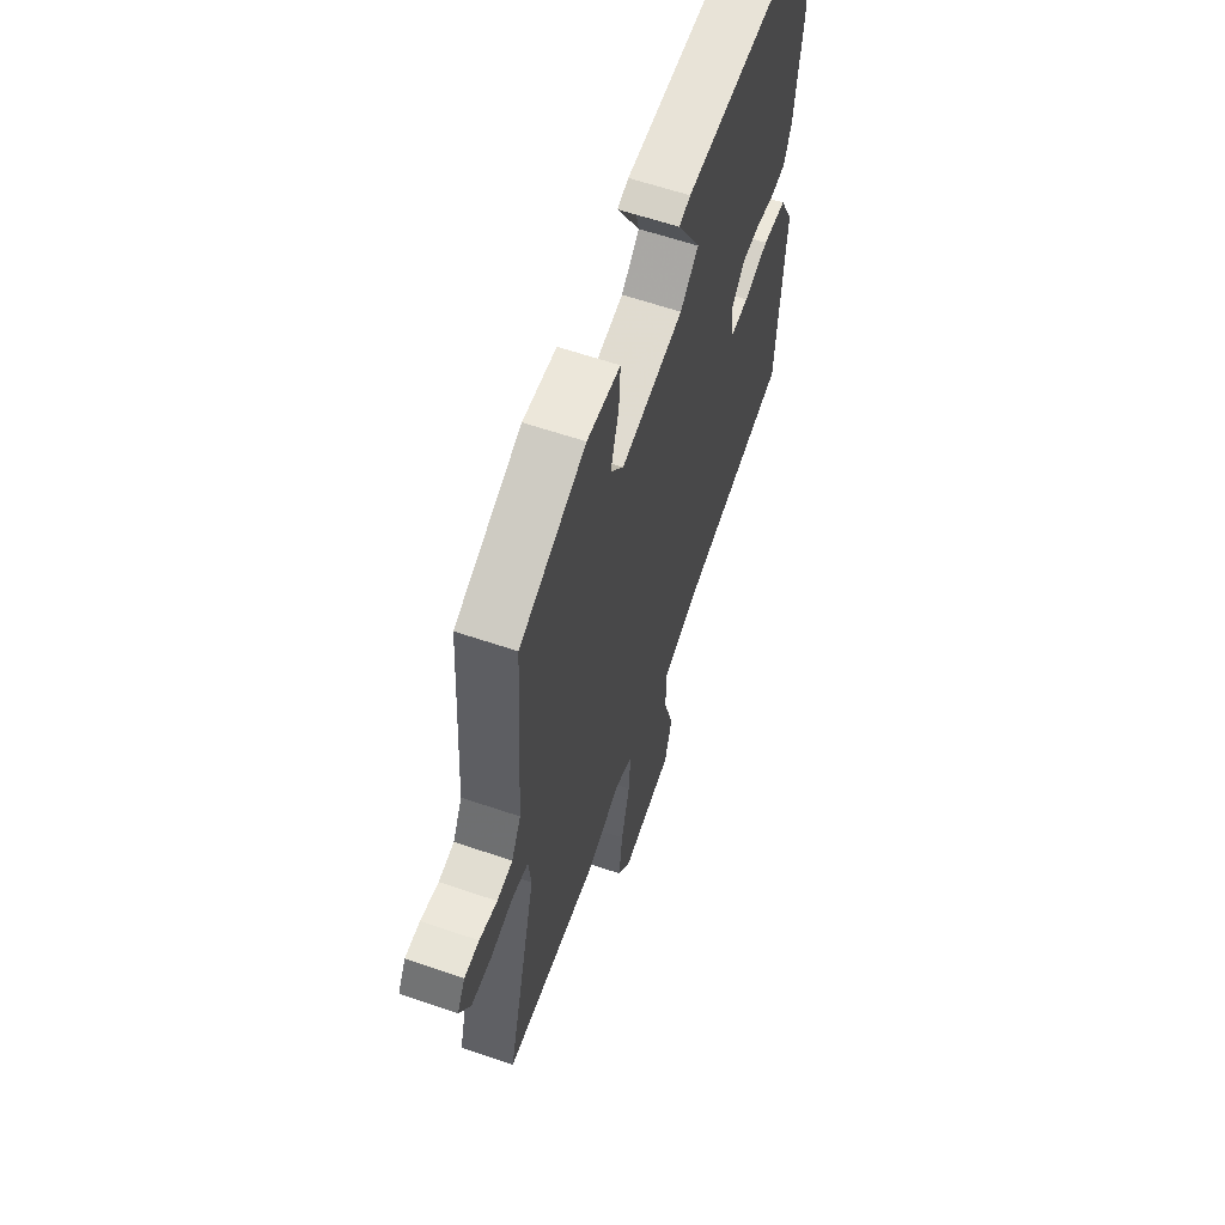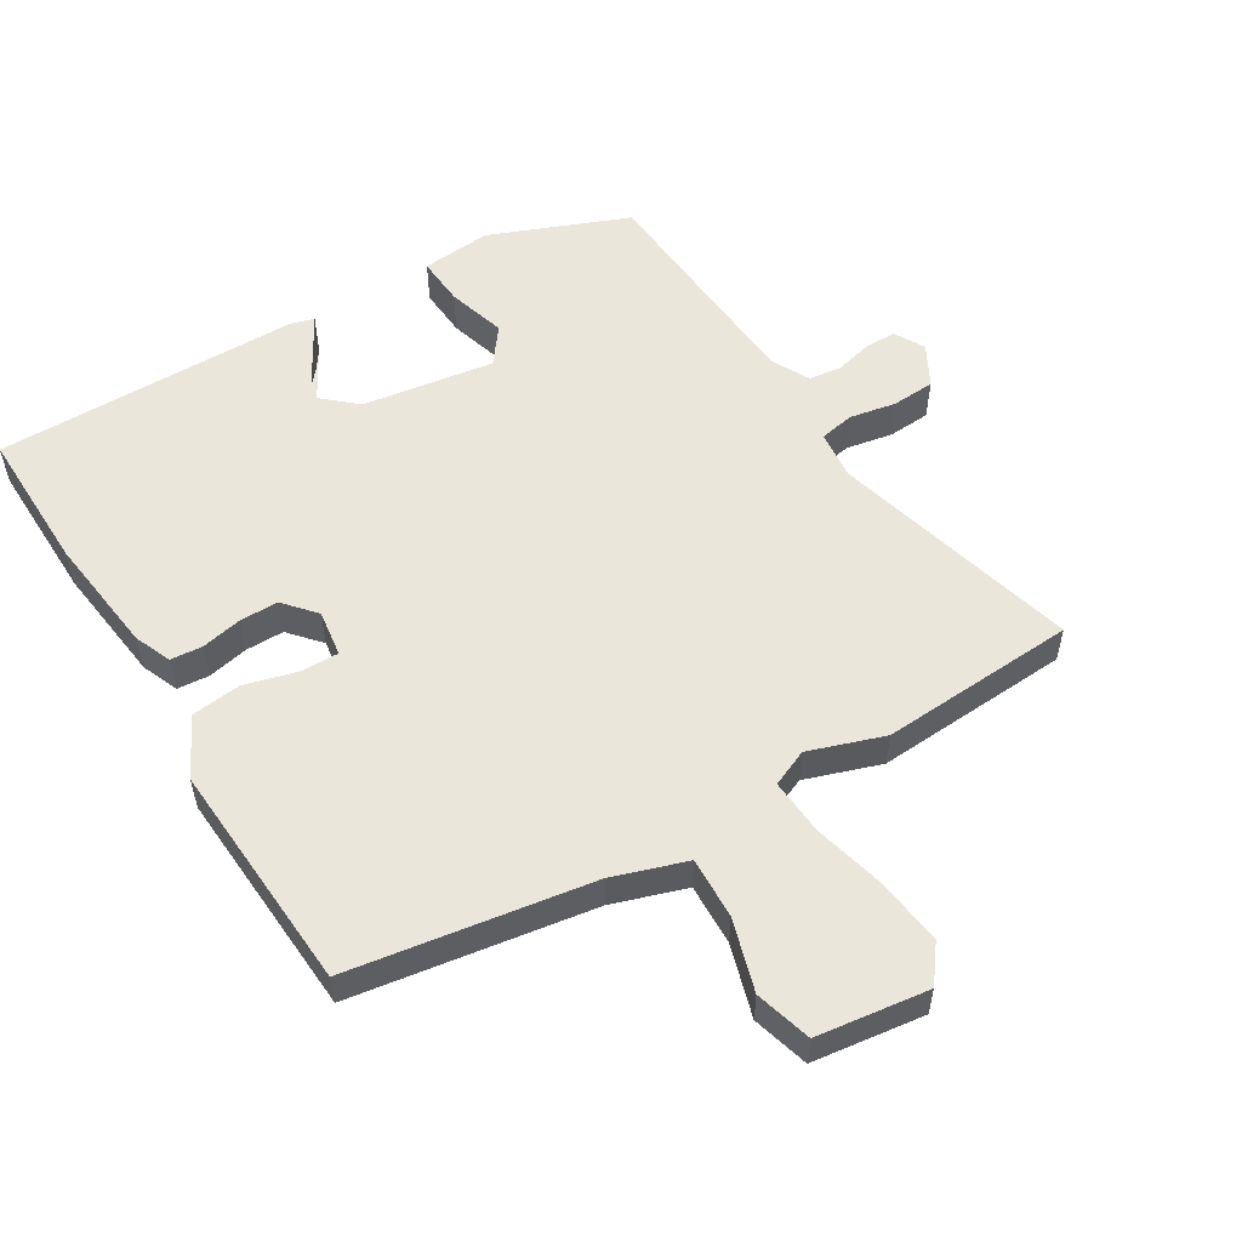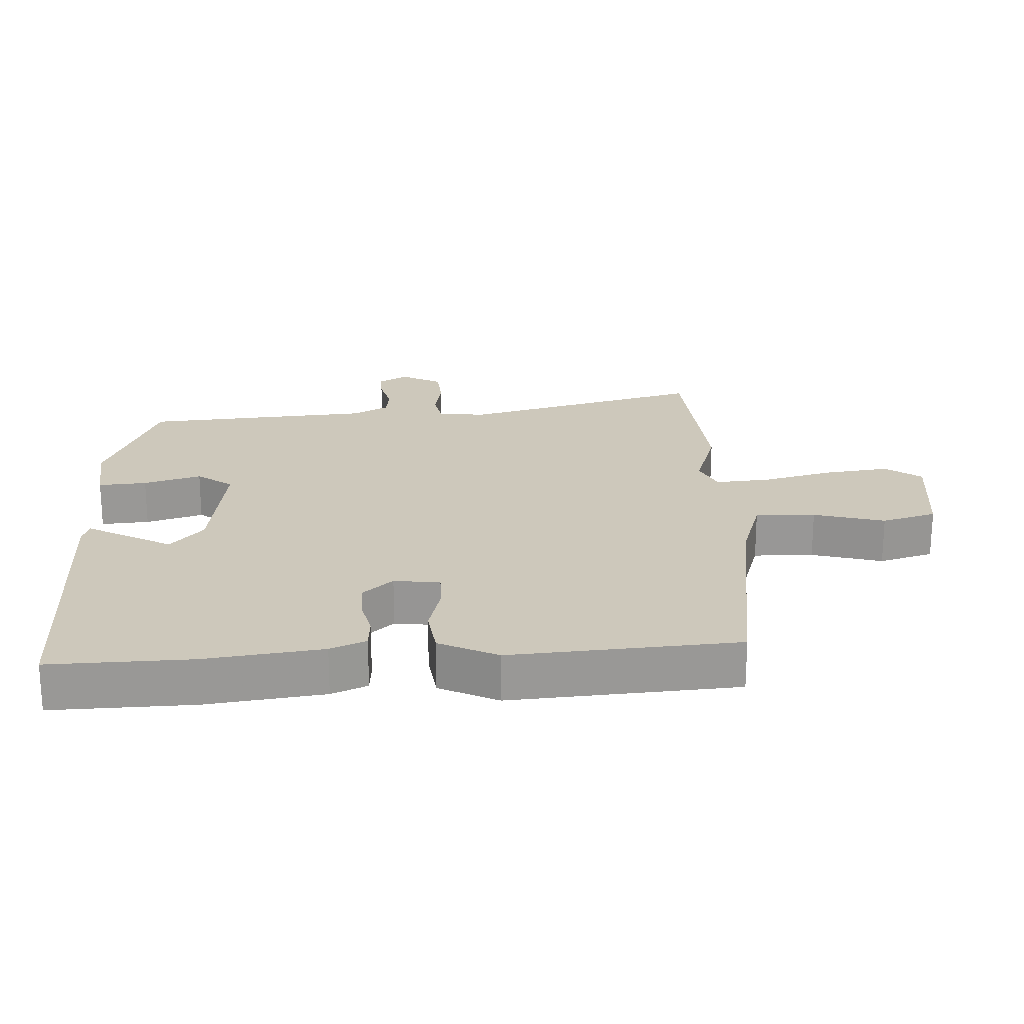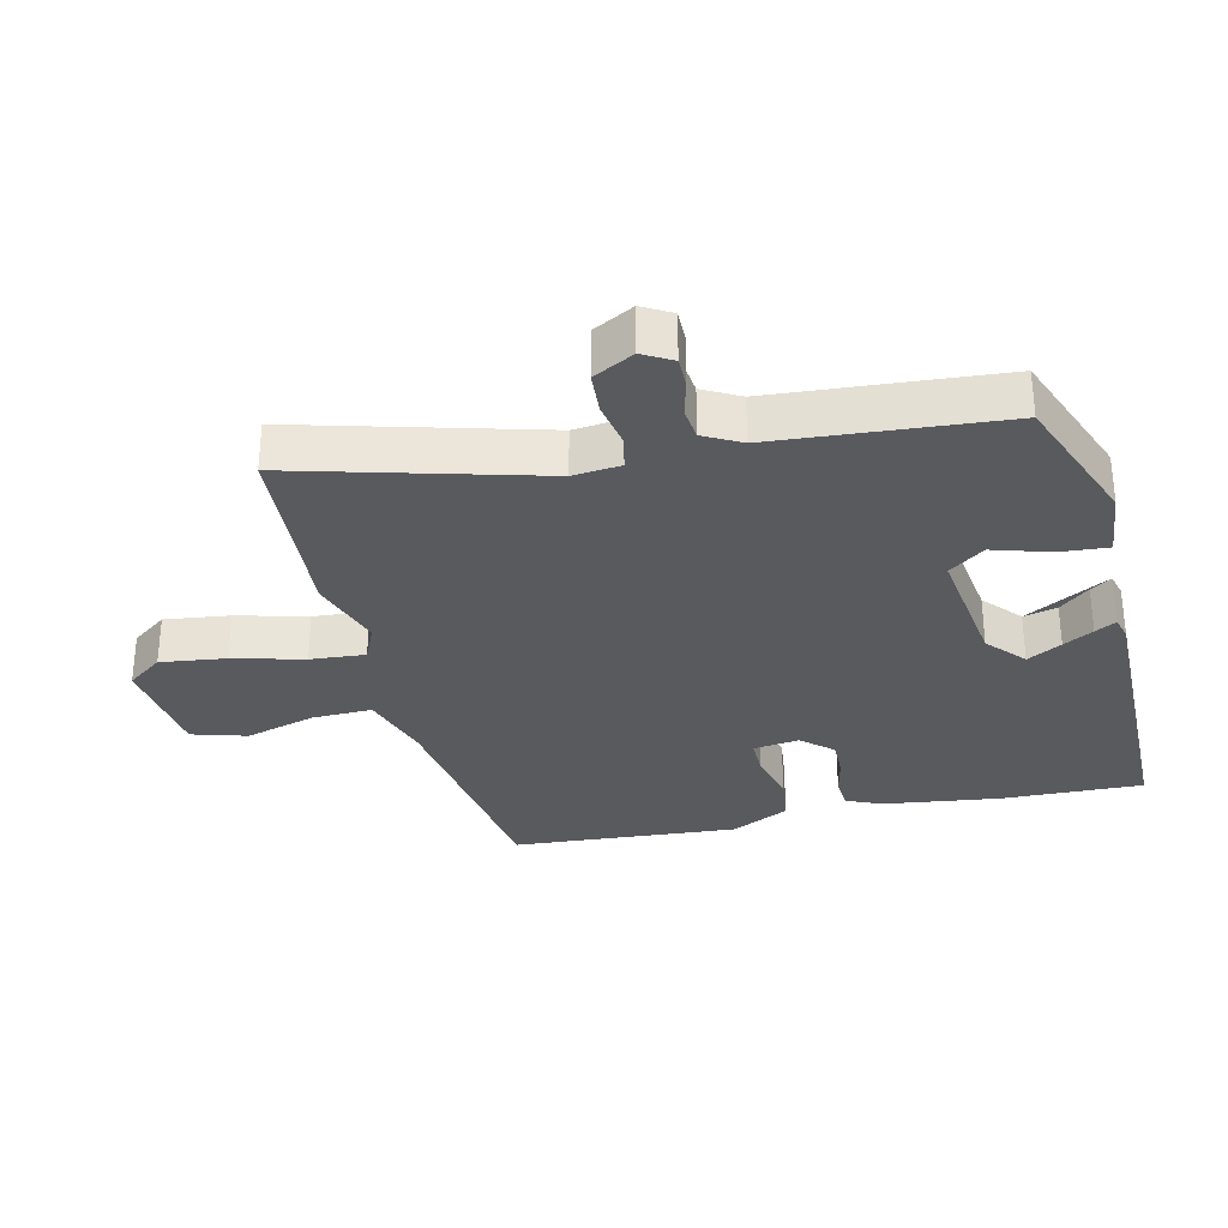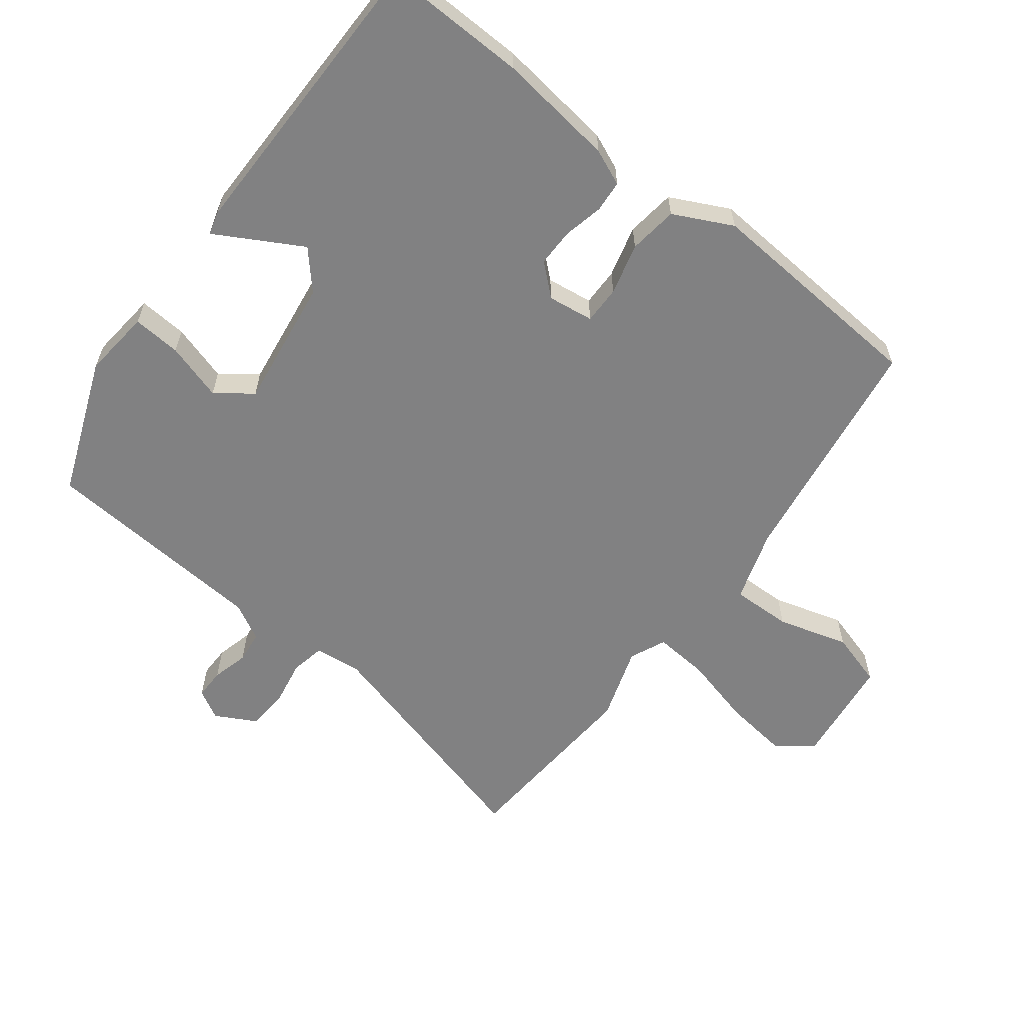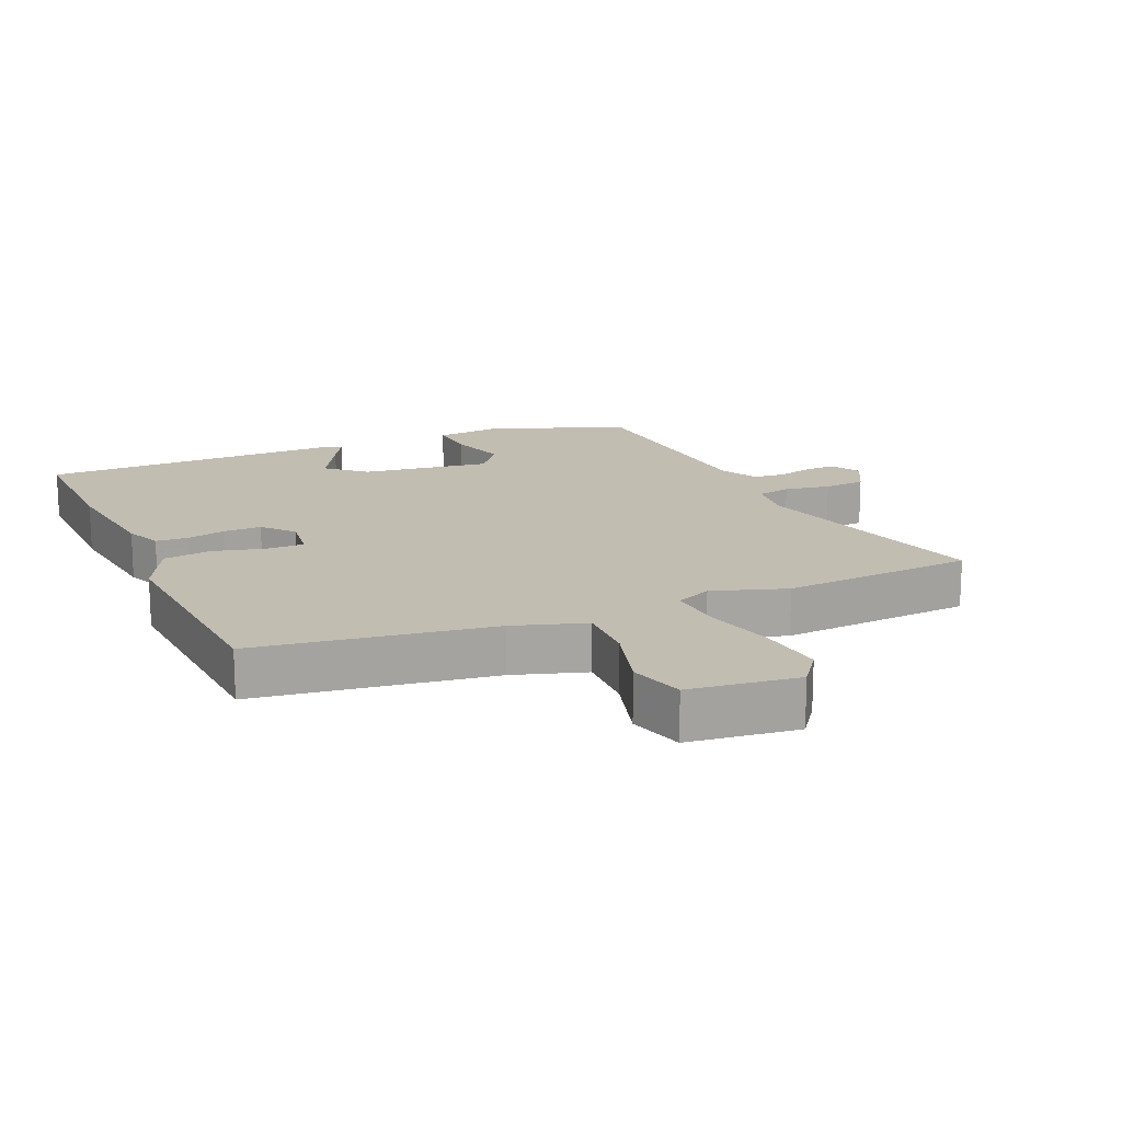
<metadata>
{"format":"obj","ext":"obj","renderer":"f3d","projection":"perspective","resolution":1024,"background":"white","views":[{"elev":61.3,"azim":-70.8,"up":"+Z"},{"elev":54.8,"azim":148.8,"up":"+Y"},{"elev":21.8,"azim":86.5,"up":"+Y"},{"elev":-31.3,"azim":-77.2,"up":"+Y"},{"elev":-60.5,"azim":52.0,"up":"+Y"},{"elev":16.8,"azim":156.0,"up":"+Y"}]}
</metadata>
<code>
v 0.488 0.07 -0.446
v 0.127 0.07 -0.502
v 0.017 0.07 -0.538
v 0.02 0.07 -0.63
v 0.052 0.07 -0.738
v 0.028 0.07 -0.822
v -0.139 0.07 -0.844
v -0.18 0.07 -0.79
v -0.168 0.07 -0.69
v -0.141 0.07 -0.582
v -0.135 0.07 -0.498
v -0.19 0.07 -0.474
v -0.303 0.07 -0.512
v -0.598 0.07 -0.494
v -0.5 0.07 -0.121
v -0.508 0.07 -0.048
v -0.56 0.07 -0.038
v -0.63 0.07 -0.051
v -0.694 0.07 -0.047
v -0.728 0.07 0.015
v -0.703 0.07 0.06
v -0.656 0.07 0.06
v -0.6 0.07 0.046
v -0.551 0.07 0.052
v -0.521 0.07 0.109
v -0.497 0.07 0.457
v -0.289 0.07 0.54
v -0.184 0.07 0.53
v -0.189 0.07 0.456
v -0.215 0.07 0.368
v -0.174 0.07 0.314
v 0.024 0.07 0.343
v 0.081 0.07 0.394
v 0.068 0.07 0.446
v 0.029 0.07 0.492
v 0.007 0.07 0.524
v 0.043 0.07 0.534
v 0.501 0.07 0.535
v 0.497 0.07 0.319
v 0.475 0.07 0.14
v 0.452 0.07 0.085
v 0.404 0.07 0.081
v 0.343 0.07 0.094
v 0.285 0.07 0.094
v 0.244 0.07 0.047
v 0.254 0.07 -0.023
v 0.312 0.07 -0.022
v 0.39 0.07 -0.001
v 0.465 0.07 -0.01
v 0.51 0.07 -0.099
v 0.488 0 -0.446
v 0.127 0 -0.502
v 0.017 0 -0.538
v 0.02 0 -0.63
v 0.052 0 -0.738
v 0.028 0 -0.822
v -0.139 0 -0.844
v -0.18 0 -0.79
v -0.168 0 -0.69
v -0.141 0 -0.582
v -0.135 0 -0.498
v -0.19 0 -0.474
v -0.303 0 -0.512
v -0.598 0 -0.494
v -0.5 0 -0.121
v -0.508 0 -0.048
v -0.56 0 -0.038
v -0.63 0 -0.051
v -0.694 0 -0.047
v -0.728 0 0.015
v -0.703 0 0.06
v -0.656 0 0.06
v -0.6 0 0.046
v -0.551 0 0.052
v -0.521 0 0.109
v -0.497 0 0.457
v -0.289 0 0.54
v -0.184 0 0.53
v -0.189 0 0.456
v -0.215 0 0.368
v -0.174 0 0.314
v 0.024 0 0.343
v 0.081 0 0.394
v 0.068 0 0.446
v 0.029 0 0.492
v 0.007 0 0.524
v 0.043 0 0.534
v 0.501 0 0.535
v 0.497 0 0.319
v 0.475 0 0.14
v 0.452 0 0.085
v 0.404 0 0.081
v 0.343 0 0.094
v 0.285 0 0.094
v 0.244 0 0.047
v 0.254 0 -0.023
v 0.312 0 -0.022
v 0.39 0 -0.001
v 0.465 0 -0.01
v 0.51 0 -0.099
f 50 1 2
f 49 50 2
f 48 49 2
f 47 48 2
f 46 47 2 3
f 45 46 3
f 41 42 43
f 40 41 43
f 39 40 43
f 38 39 43
f 37 38 43
f 36 37 43
f 36 43 44
f 34 35 36
f 28 29 30
f 27 28 30
f 26 27 30
f 25 26 30
f 24 25 30 31
f 21 22 23
f 20 21 23
f 19 20 23
f 18 19 23
f 17 18 23
f 16 17 23 24
f 12 13 14 15
f 11 12 15 16
f 8 9 10
f 7 8 10
f 6 7 10
f 5 6 10
f 4 5 10
f 3 4 10 11
f 24 31 32
f 16 24 32
f 11 16 32
f 3 11 32
f 45 3 32
f 44 45 32 33
f 36 44 33
f 36 34 33
f 52 51 100
f 52 100 99
f 52 99 98
f 52 98 97
f 53 52 97 96
f 53 96 95
f 93 92 91
f 93 91 90
f 93 90 89
f 93 89 88
f 93 88 87
f 93 87 86
f 94 93 86
f 86 85 84
f 80 79 78
f 80 78 77
f 80 77 76
f 80 76 75
f 81 80 75 74
f 73 72 71
f 73 71 70
f 73 70 69
f 73 69 68
f 73 68 67
f 74 73 67 66
f 65 64 63 62
f 66 65 62 61
f 60 59 58
f 60 58 57
f 60 57 56
f 60 56 55
f 60 55 54
f 61 60 54 53
f 82 81 74
f 82 74 66
f 82 66 61
f 82 61 53
f 82 53 95
f 83 82 95 94
f 83 94 86
f 83 84 86
f 1 51 52 2
f 2 52 53 3
f 3 53 54 4
f 4 54 55 5
f 5 55 56 6
f 6 56 57 7
f 7 57 58 8
f 8 58 59 9
f 9 59 60 10
f 10 60 61 11
f 11 61 62 12
f 12 62 63 13
f 13 63 64 14
f 14 64 65 15
f 15 65 66 16
f 16 66 67 17
f 17 67 68 18
f 18 68 69 19
f 19 69 70 20
f 20 70 71 21
f 21 71 72 22
f 22 72 73 23
f 23 73 74 24
f 24 74 75 25
f 25 75 76 26
f 26 76 77 27
f 27 77 78 28
f 28 78 79 29
f 29 79 80 30
f 30 80 81 31
f 31 81 82 32
f 32 82 83 33
f 33 83 84 34
f 34 84 85 35
f 35 85 86 36
f 36 86 87 37
f 37 87 88 38
f 38 88 89 39
f 39 89 90 40
f 40 90 91 41
f 41 91 92 42
f 42 92 93 43
f 43 93 94 44
f 44 94 95 45
f 45 95 96 46
f 46 96 97 47
f 47 97 98 48
f 48 98 99 49
f 49 99 100 50
f 50 100 51 1

</code>
